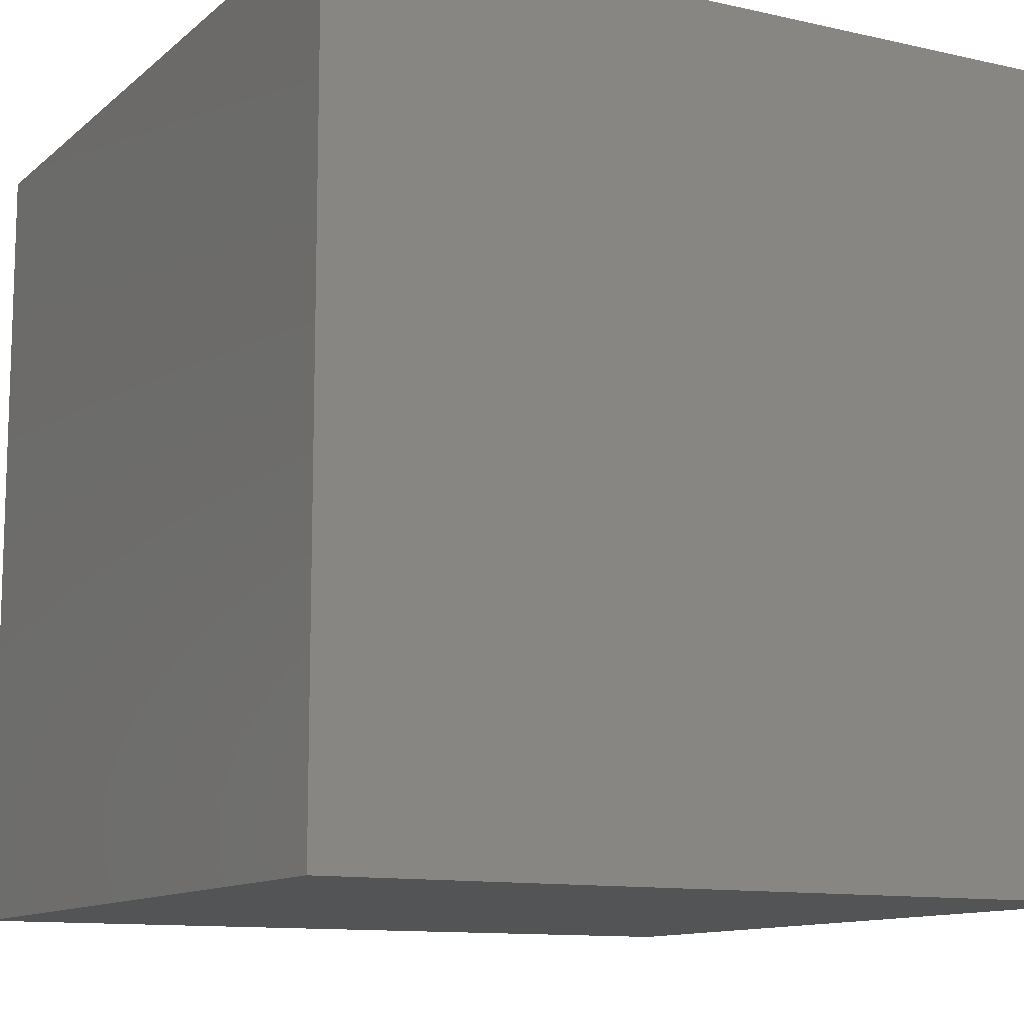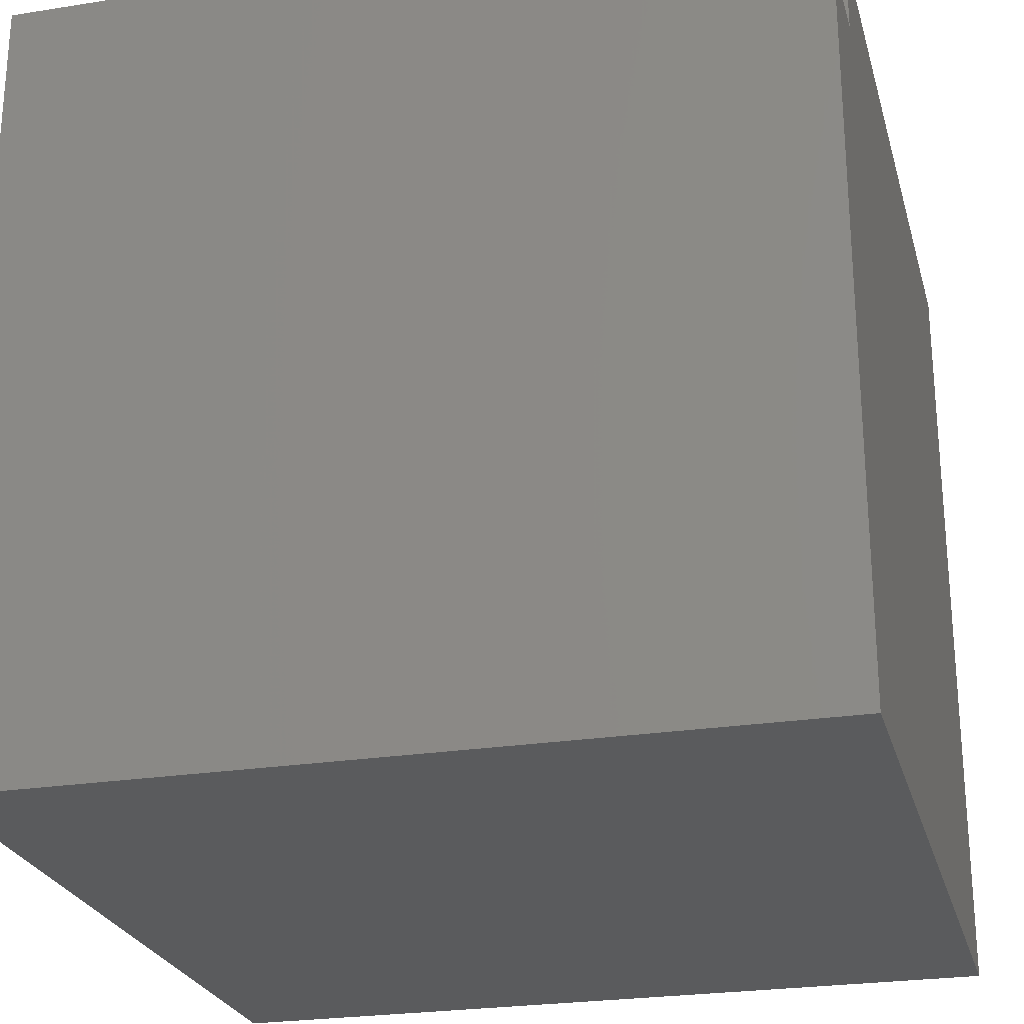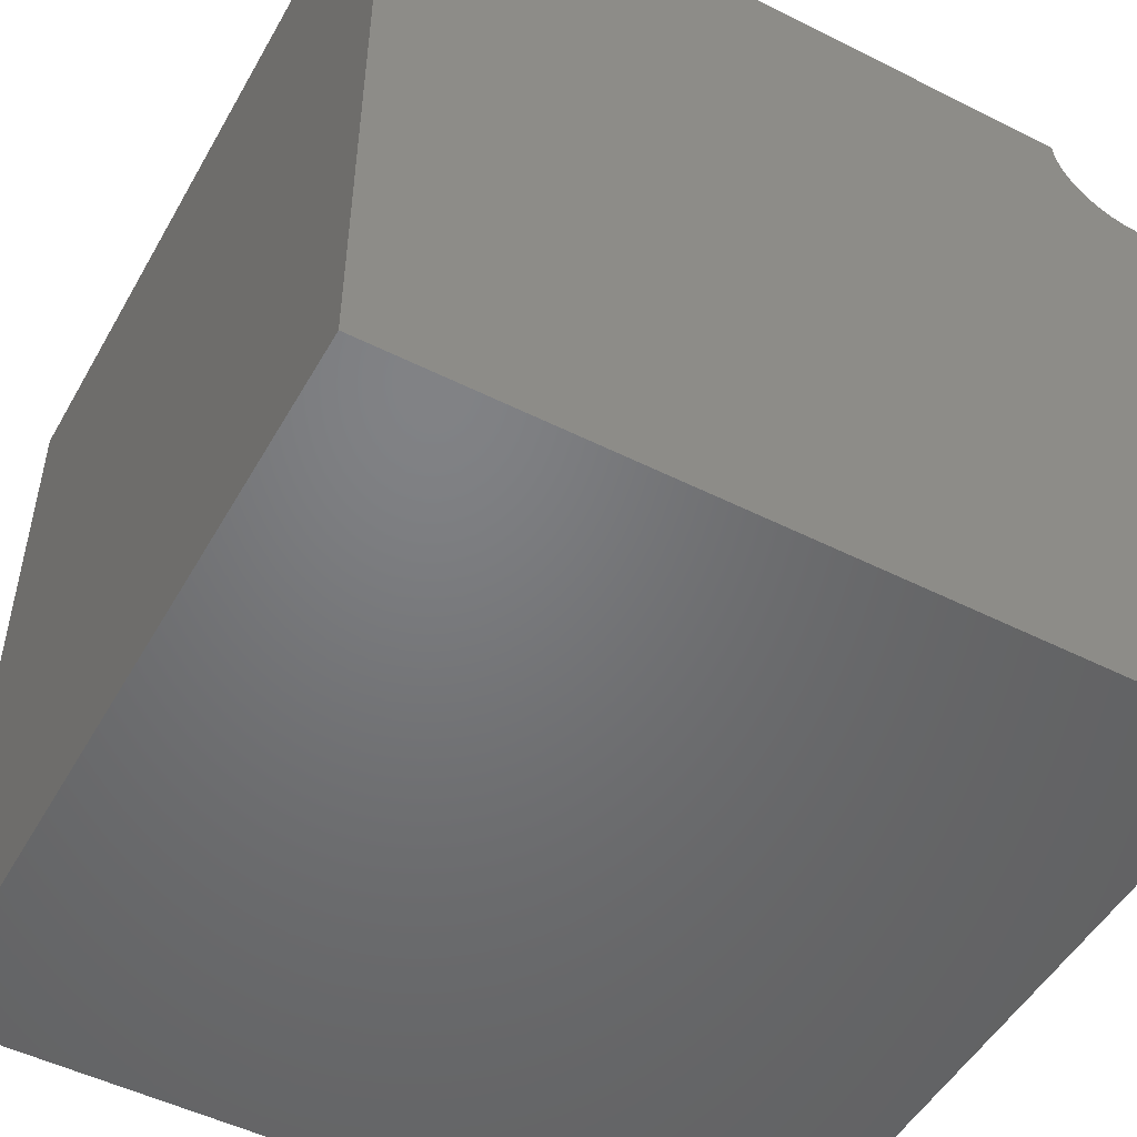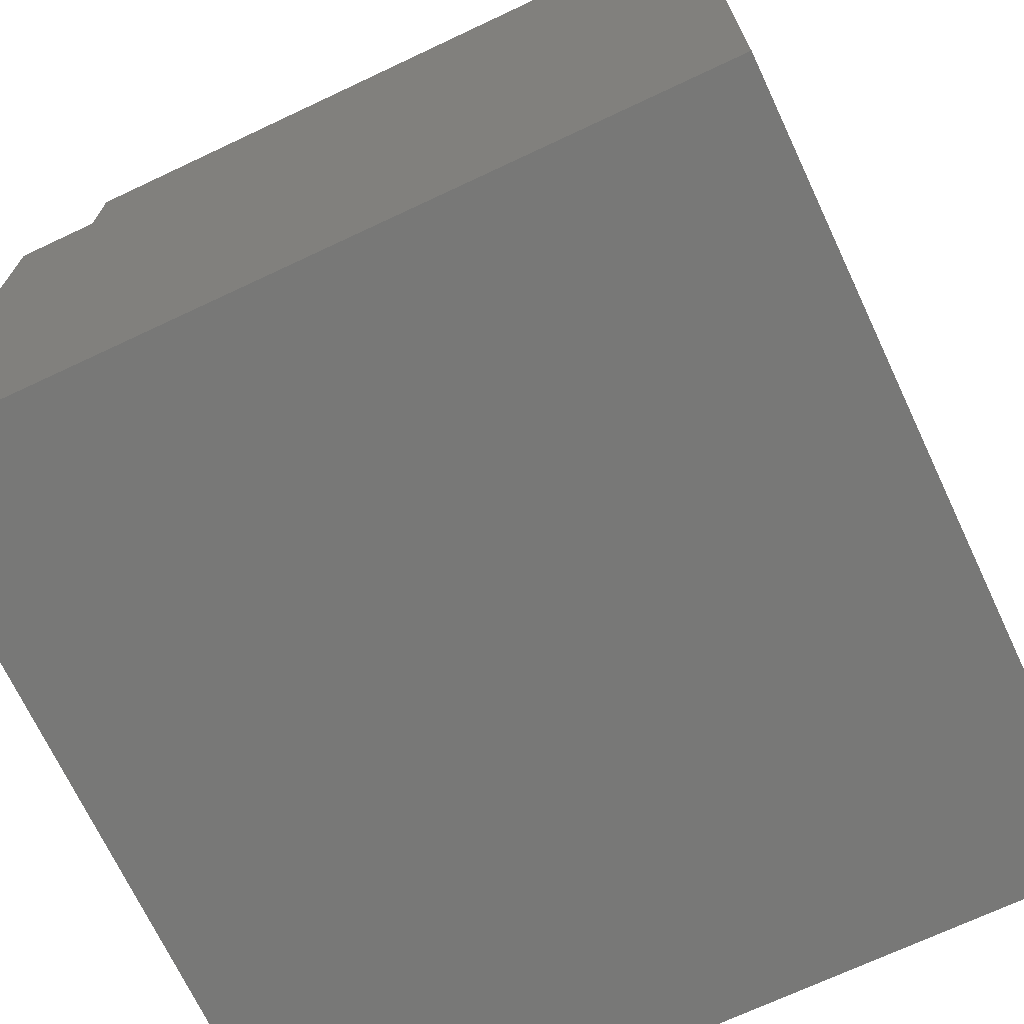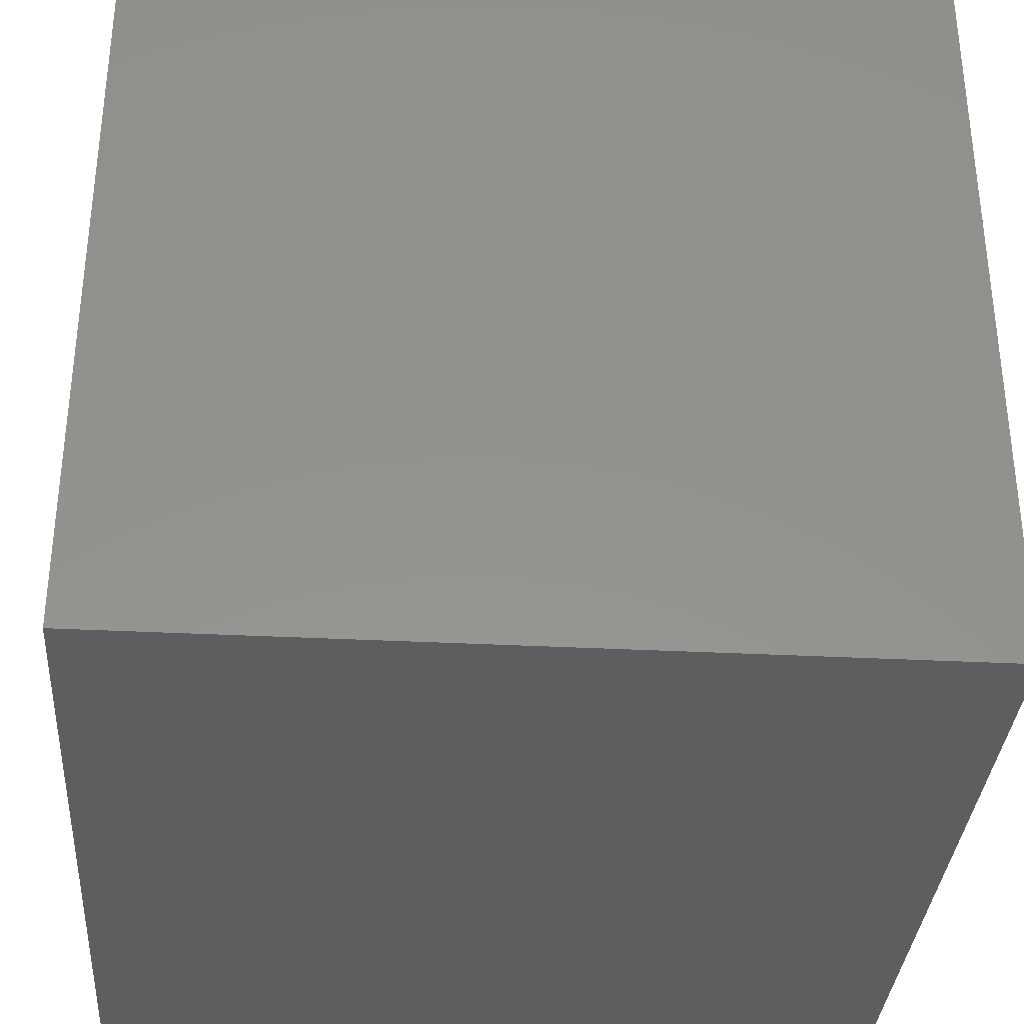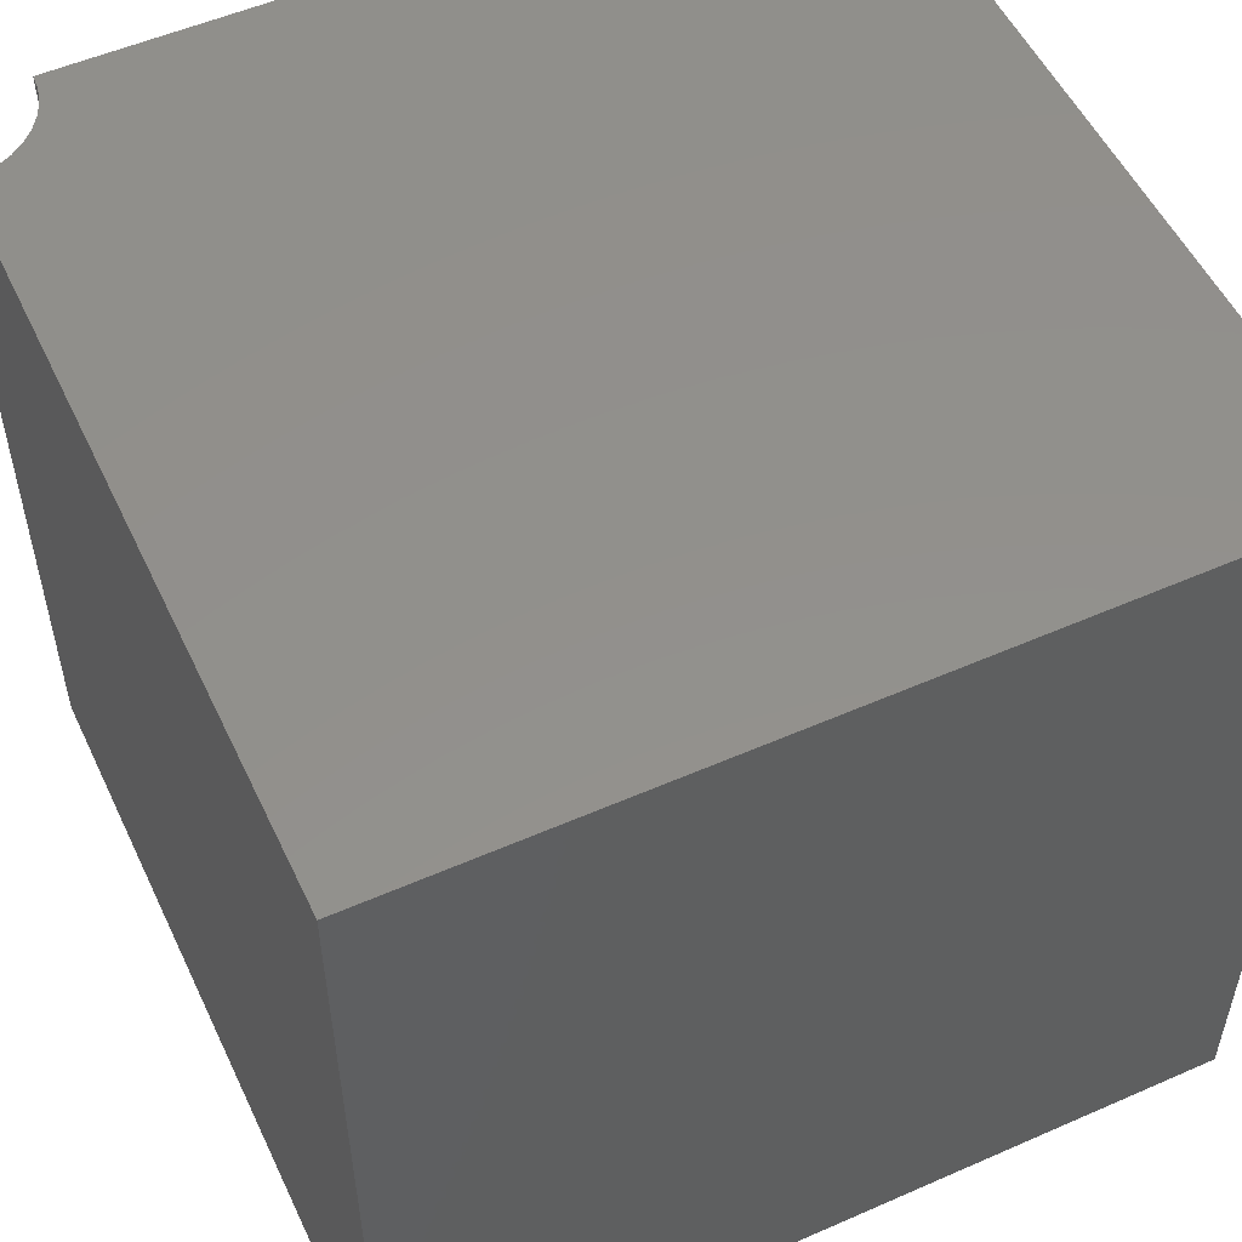
<metadata>
{"format":"stl","ext":"stl","renderer":"f3d","projection":"perspective","resolution":1024,"background":"white","views":[{"elev":-11.6,"azim":-28.6,"up":"+Z"},{"elev":-25.0,"azim":14.5,"up":"+Y"},{"elev":-50.4,"azim":-28.8,"up":"+Y"},{"elev":-70.6,"azim":-154.8,"up":"+Z"},{"elev":-34.1,"azim":176.0,"up":"+Y"},{"elev":53.5,"azim":-115.1,"up":"+Z"}]}
</metadata>
<code>
# stl→obj: 28 verts, 52 faces
v 0 10 10
v 0 10 0
v 0 0 10
v 0 0 0
v 8.955 9.816 10
v 8.939 10 10
v 10 8.939 10
v 9.816 8.955 10
v 10 0 10
v 9.637 9.003 10
v 9.469 9.081 10
v 9.318 9.187 10
v 9.187 9.318 10
v 9.081 9.469 10
v 9.003 9.637 10
v 10 8.939 8.707
v 10 0 0
v 10 10 8.707
v 10 10 0
v 8.939 10 8.707
v 8.955 9.816 8.707
v 9.003 9.637 8.707
v 9.081 9.469 8.707
v 9.187 9.318 8.707
v 9.318 9.187 8.707
v 9.469 9.081 8.707
v 9.637 9.003 8.707
v 9.816 8.955 8.707
f 1 2 3
f 3 2 4
f 5 6 1
f 7 8 9
f 9 8 10
f 9 10 3
f 3 10 11
f 3 11 12
f 12 13 3
f 3 13 14
f 3 14 1
f 1 14 15
f 1 15 5
f 7 9 16
f 16 9 17
f 16 17 18
f 18 17 19
f 2 19 4
f 4 19 17
f 18 19 20
f 20 19 2
f 20 2 6
f 6 2 1
f 17 9 4
f 4 9 3
f 20 6 5
f 20 5 21
f 21 5 15
f 21 15 22
f 22 15 14
f 22 14 23
f 23 14 13
f 23 13 24
f 24 13 12
f 24 12 25
f 25 12 11
f 25 11 26
f 26 11 10
f 26 10 27
f 27 10 8
f 27 8 28
f 28 8 7
f 28 7 16
f 18 20 21
f 26 18 25
f 25 18 24
f 26 27 18
f 18 27 28
f 18 28 16
f 21 22 18
f 18 22 23
f 18 23 24

</code>
